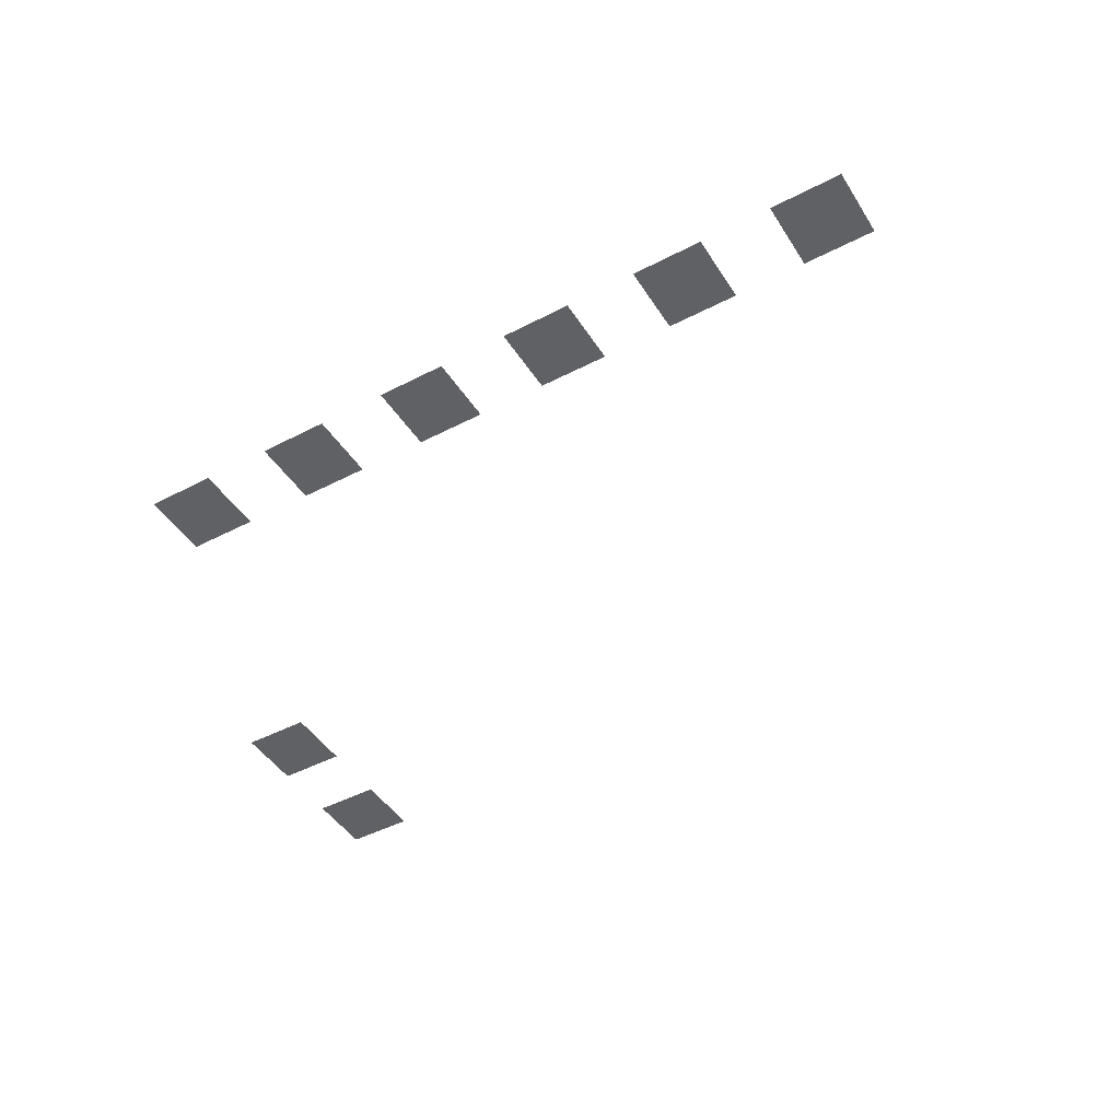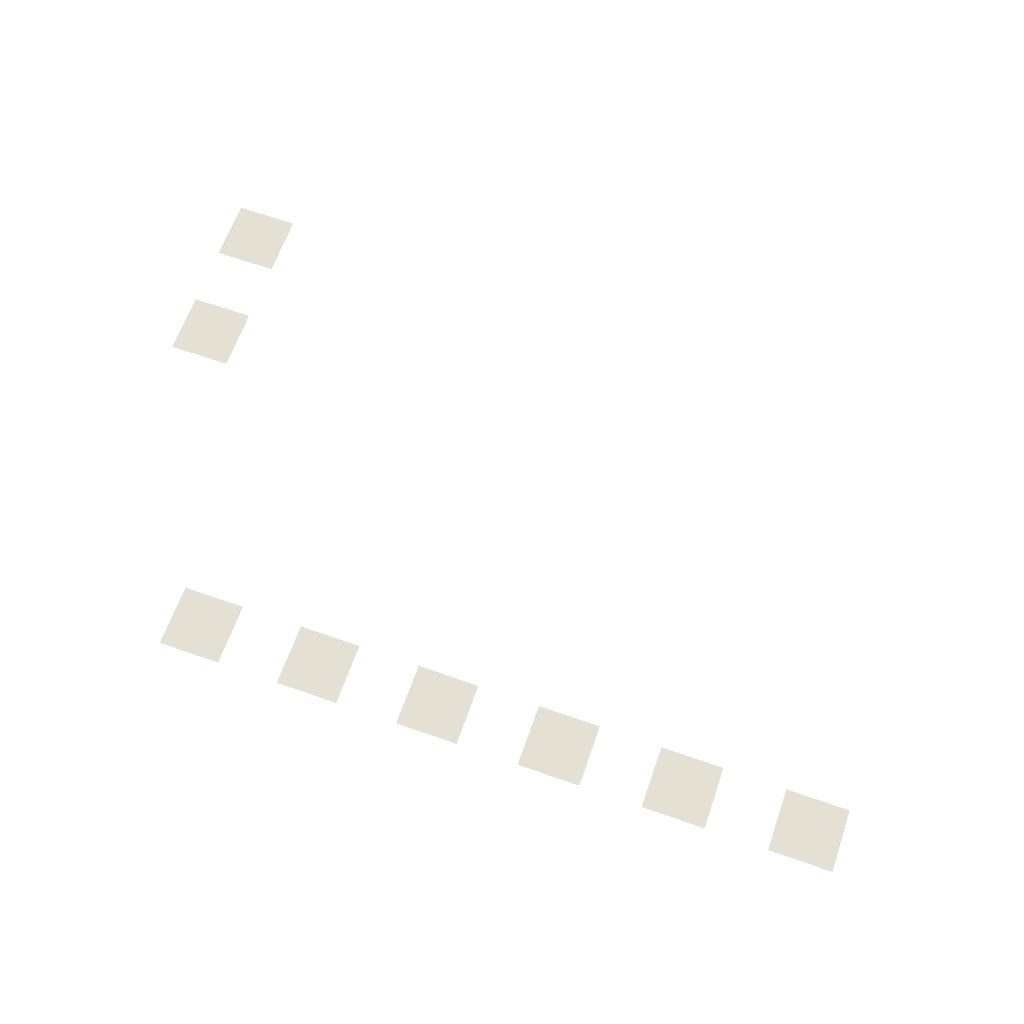
<metadata>
{"format":"obj","ext":"obj","renderer":"f3d","projection":"perspective","resolution":1024,"background":"white","views":[{"elev":-45.8,"azim":30.8,"up":"+Z"},{"elev":65.4,"azim":19.4,"up":"+Z"}]}
</metadata>
<code>
v -448 -224 0
v -480 -224 0
v -480 -192 0
v -448 -192 0
v -448 -288 0
v -480 -288 0
v -480 -256 0
v -448 -256 0
v -64 -448 0
v -96 -448 0
v -96 -416 0
v -64 -416 0
v -128 -448 0
v -160 -448 0
v -160 -416 0
v -128 -416 0
v -192 -448 0
v -224 -448 0
v -224 -416 0
v -192 -416 0
v -256 -448 0
v -288 -448 0
v -288 -416 0
v -256 -416 0
v -320 -448 0
v -352 -448 0
v -352 -416 0
v -320 -416 0
v -384 -448 0
v -416 -448 0
v -416 -416 0
v -384 -416 0
g floor18_mesh_0010
f 1 2 3 4
f 5 6 7 8
f 9 10 11 12
f 13 14 15 16
f 17 18 19 20
f 21 22 23 24
f 25 26 27 28
f 29 30 31 32

</code>
